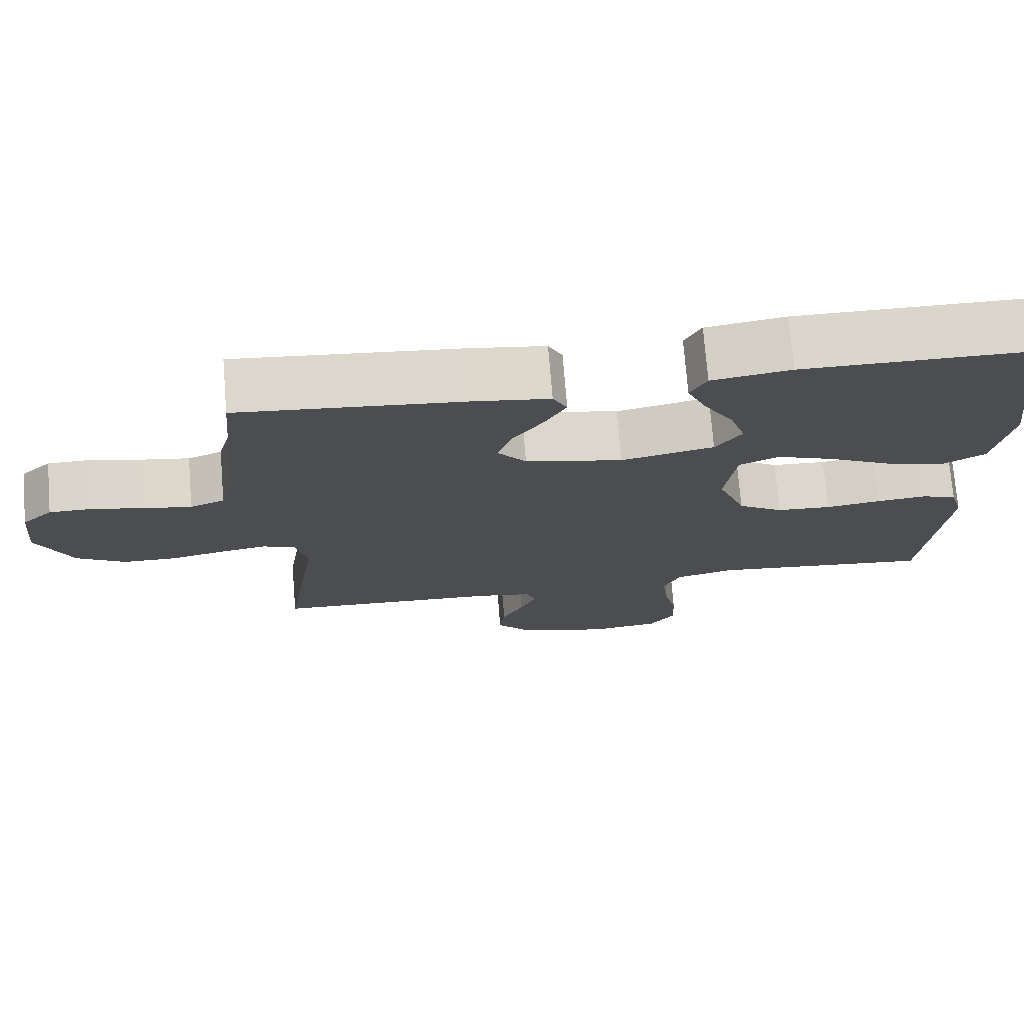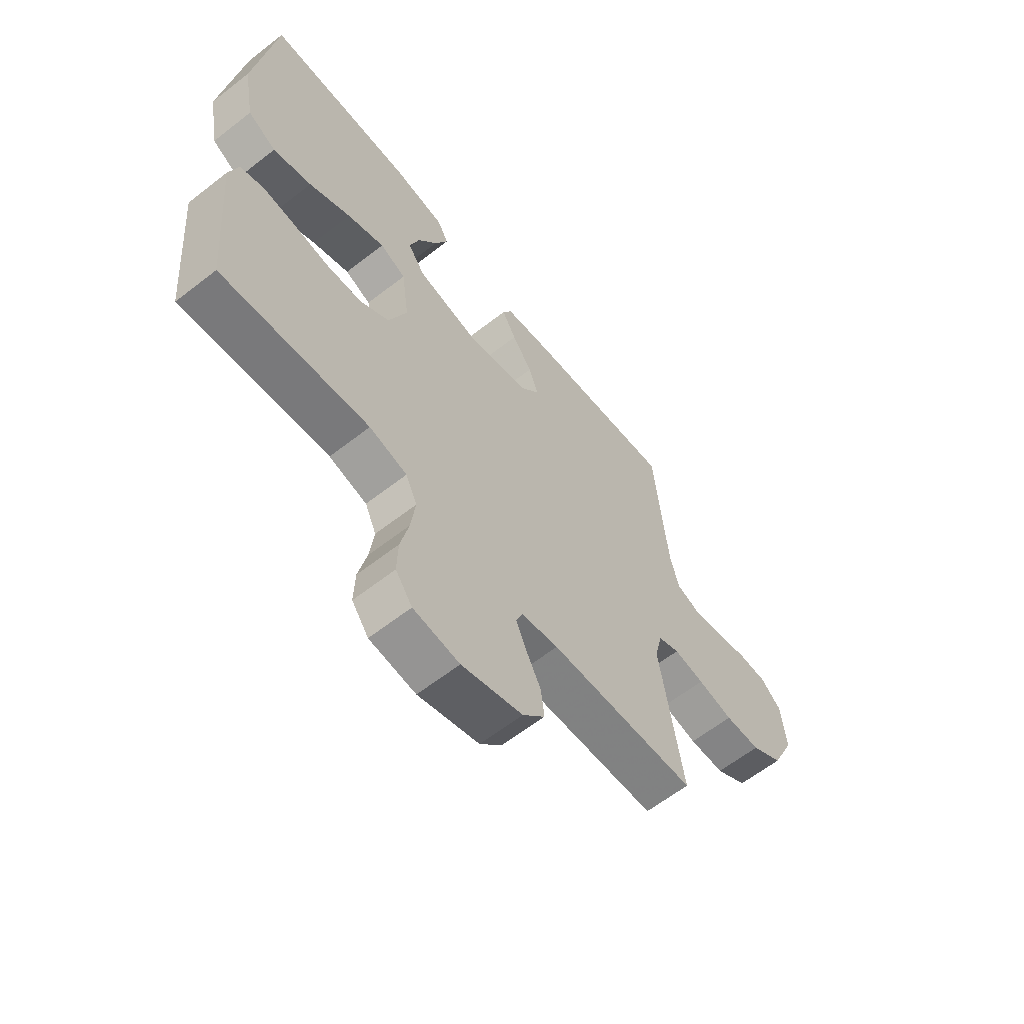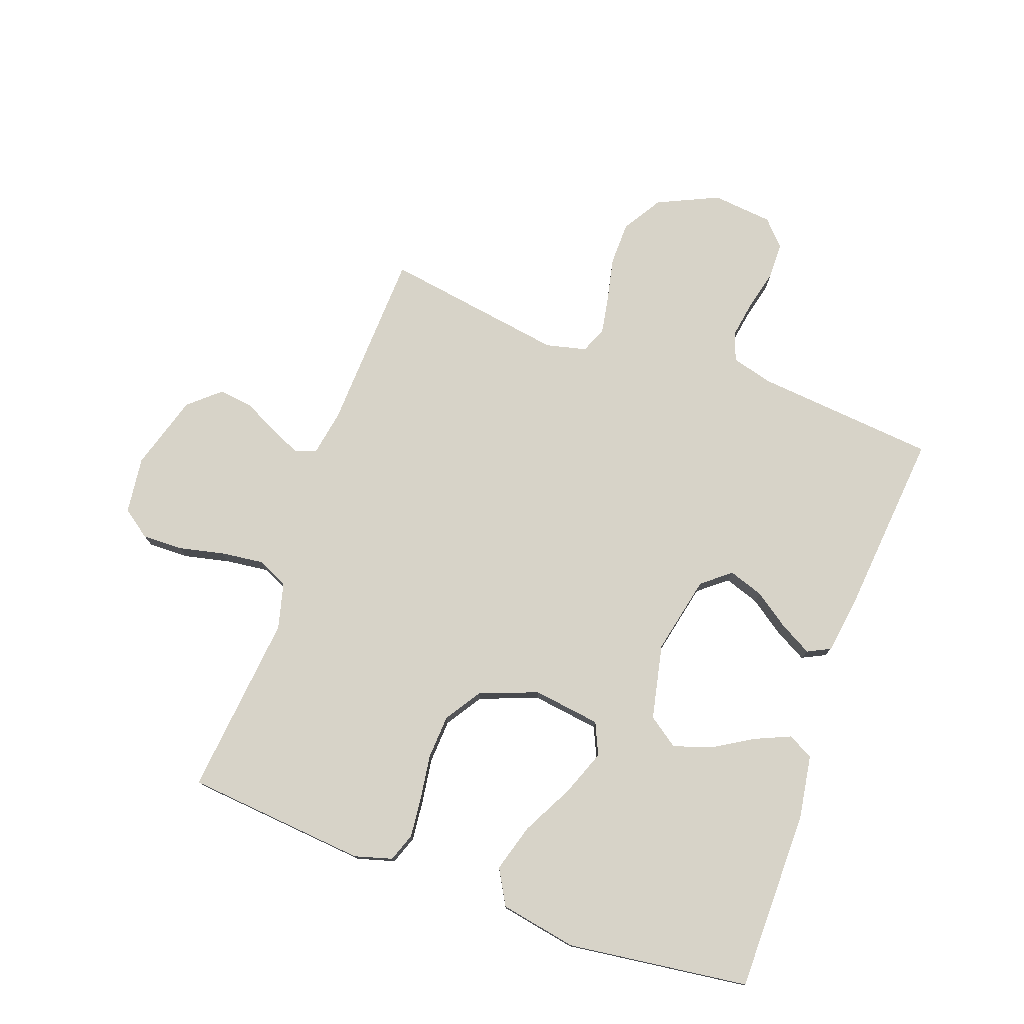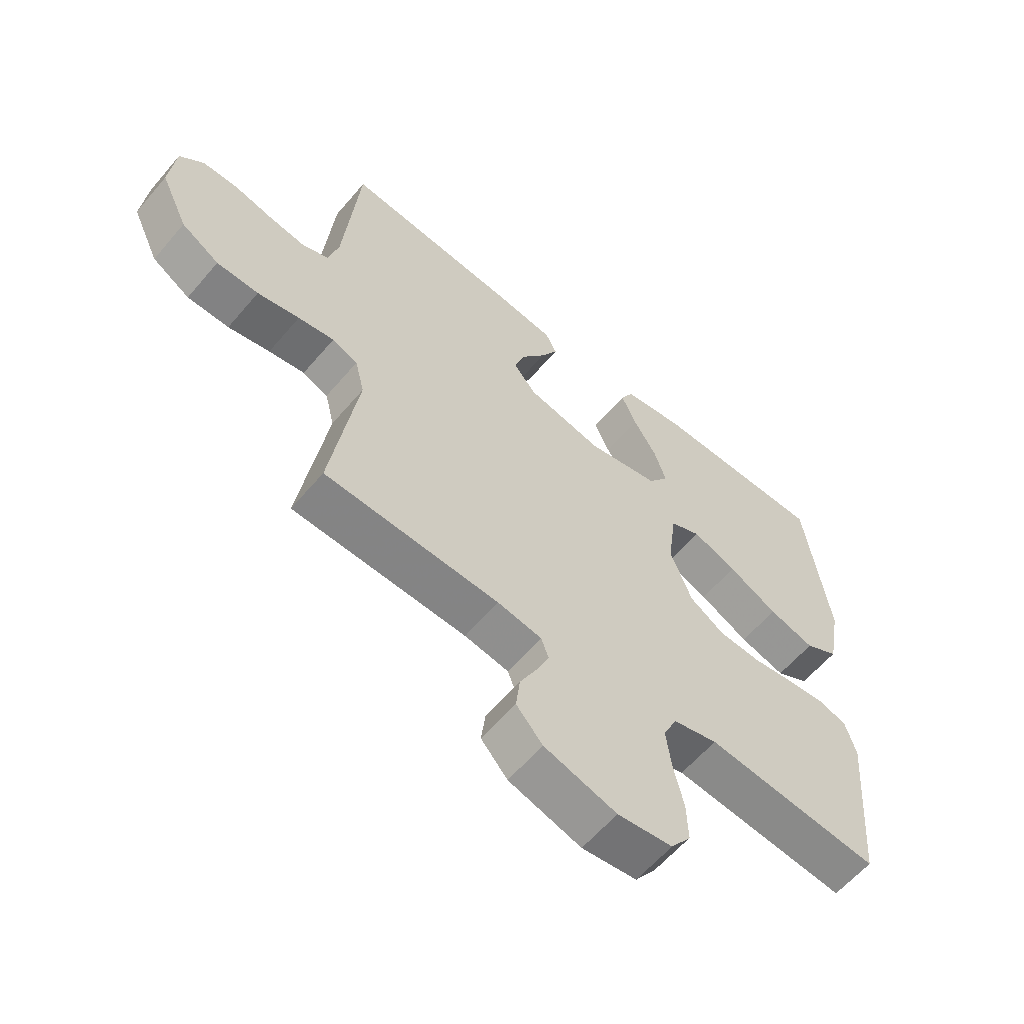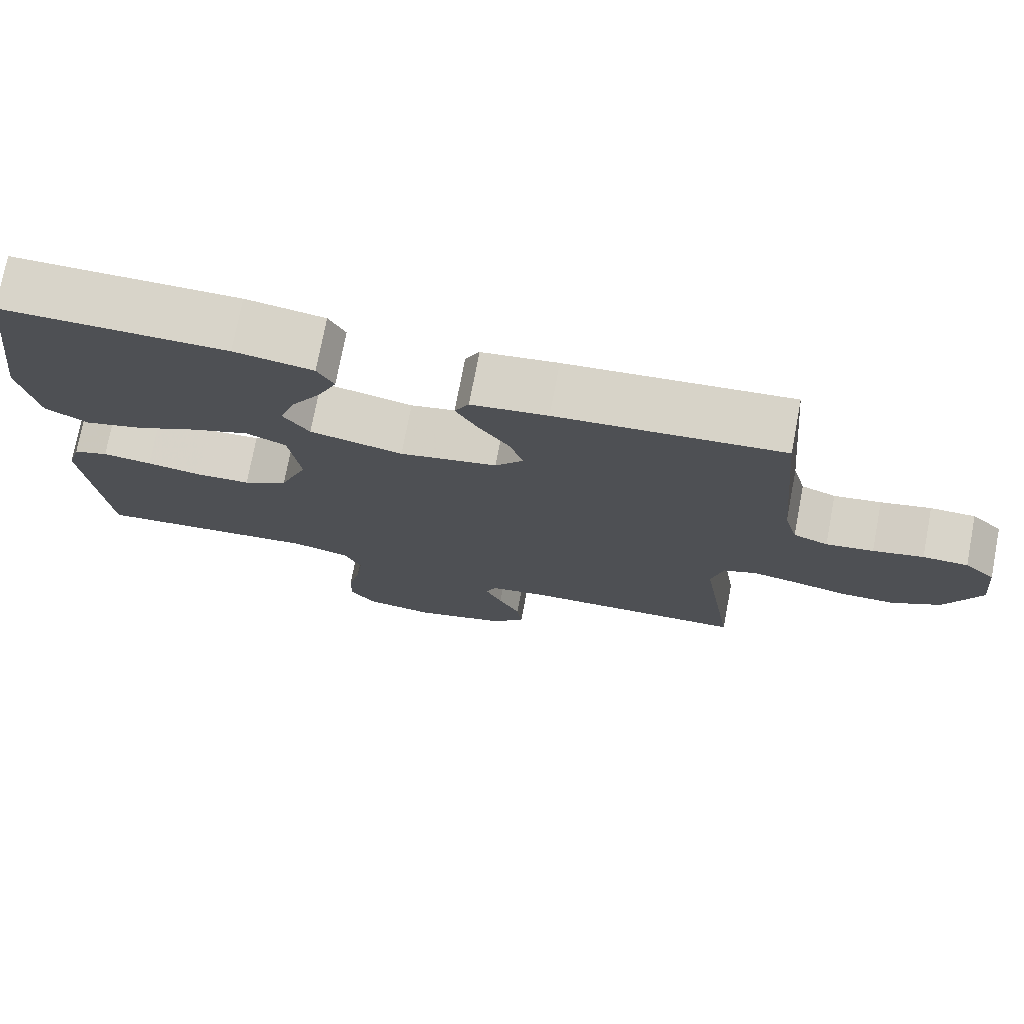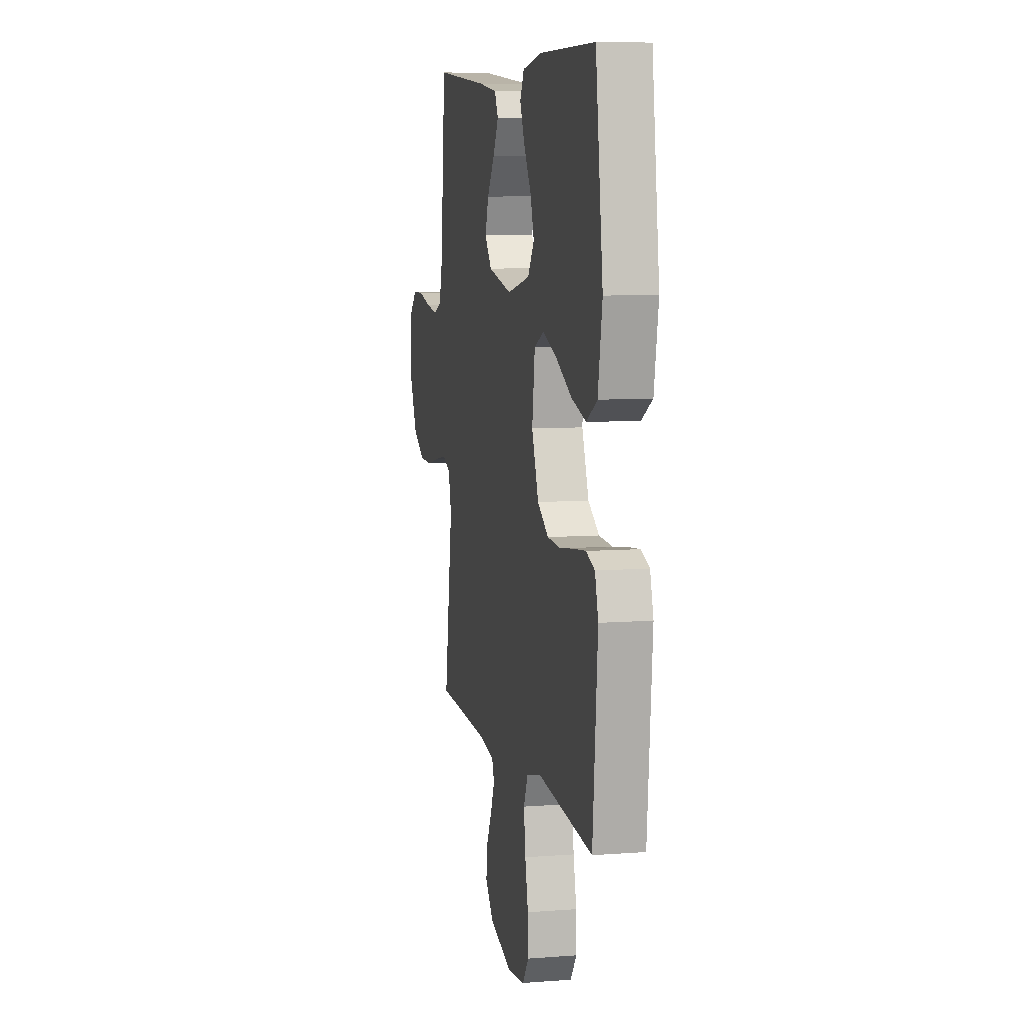
<metadata>
{"format":"obj","ext":"obj","renderer":"f3d","projection":"perspective","resolution":1024,"background":"white","views":[{"elev":73.9,"azim":175.4,"up":"+Z"},{"elev":-62.1,"azim":-51.6,"up":"+Z"},{"elev":76.9,"azim":-70.0,"up":"+Y"},{"elev":-60.3,"azim":139.9,"up":"+Z"},{"elev":75.1,"azim":10.8,"up":"+Z"},{"elev":8.0,"azim":-102.0,"up":"+Z"}]}
</metadata>
<code>
v -0.5 0.07 0.5
v -0.2 0.07 0.5
v -0.095 0.07 0.483
v -0.073 0.07 0.441
v -0.099 0.07 0.382
v -0.139 0.07 0.316
v -0.159 0.07 0.254
v -0.124 0.07 0.204
v 0 0.07 0.177
v 0.13 0.07 0.205
v 0.168 0.07 0.252
v 0.149 0.07 0.309
v 0.108 0.07 0.368
v 0.079 0.07 0.421
v 0.098 0.07 0.459
v 0.2 0.07 0.473
v 0.5 0.07 0.5
v 0.527 0.07 0.2
v 0.545 0.07 0.132
v 0.591 0.07 0.114
v 0.654 0.07 0.124
v 0.721 0.07 0.14
v 0.781 0.07 0.139
v 0.822 0.07 0.1
v 0.832 0.07 0
v 0.785 0.07 -0.101
v 0.72 0.07 -0.141
v 0.648 0.07 -0.142
v 0.576 0.07 -0.126
v 0.514 0.07 -0.115
v 0.47 0.07 -0.133
v 0.454 0.07 -0.2
v 0.5 0.07 -0.5
v 0.2 0.07 -0.511
v 0.124 0.07 -0.524
v 0.111 0.07 -0.559
v 0.133 0.07 -0.61
v 0.162 0.07 -0.667
v 0.169 0.07 -0.725
v 0.124 0.07 -0.776
v 0 0.07 -0.813
v -0.094 0.07 -0.801
v -0.128 0.07 -0.754
v -0.126 0.07 -0.687
v -0.109 0.07 -0.612
v -0.1 0.07 -0.541
v -0.123 0.07 -0.49
v -0.2 0.07 -0.47
v -0.5 0.07 -0.5
v -0.526 0.07 -0.2
v -0.508 0.07 -0.138
v -0.461 0.07 -0.121
v -0.395 0.07 -0.128
v -0.321 0.07 -0.139
v -0.248 0.07 -0.135
v -0.188 0.07 -0.096
v -0.151 0.07 0
v -0.166 0.07 0.112
v -0.219 0.07 0.136
v -0.295 0.07 0.107
v -0.38 0.07 0.063
v -0.459 0.07 0.04
v -0.517 0.07 0.073
v -0.54 0.07 0.2
v -0.5 0 0.5
v -0.2 0 0.5
v -0.095 0 0.483
v -0.073 0 0.441
v -0.099 0 0.382
v -0.139 0 0.316
v -0.159 0 0.254
v -0.124 0 0.204
v 0 0 0.177
v 0.13 0 0.205
v 0.168 0 0.252
v 0.149 0 0.309
v 0.108 0 0.368
v 0.079 0 0.421
v 0.098 0 0.459
v 0.2 0 0.473
v 0.5 0 0.5
v 0.527 0 0.2
v 0.545 0 0.132
v 0.591 0 0.114
v 0.654 0 0.124
v 0.721 0 0.14
v 0.781 0 0.139
v 0.822 0 0.1
v 0.832 0 0
v 0.785 0 -0.101
v 0.72 0 -0.141
v 0.648 0 -0.142
v 0.576 0 -0.126
v 0.514 0 -0.115
v 0.47 0 -0.133
v 0.454 0 -0.2
v 0.5 0 -0.5
v 0.2 0 -0.511
v 0.124 0 -0.524
v 0.111 0 -0.559
v 0.133 0 -0.61
v 0.162 0 -0.667
v 0.169 0 -0.725
v 0.124 0 -0.776
v 0 0 -0.813
v -0.094 0 -0.801
v -0.128 0 -0.754
v -0.126 0 -0.687
v -0.109 0 -0.612
v -0.1 0 -0.541
v -0.123 0 -0.49
v -0.2 0 -0.47
v -0.5 0 -0.5
v -0.526 0 -0.2
v -0.508 0 -0.138
v -0.461 0 -0.121
v -0.395 0 -0.128
v -0.321 0 -0.139
v -0.248 0 -0.135
v -0.188 0 -0.096
v -0.151 0 0
v -0.166 0 0.112
v -0.219 0 0.136
v -0.295 0 0.107
v -0.38 0 0.063
v -0.459 0 0.04
v -0.517 0 0.073
v -0.54 0 0.2
f 60 61 62 63
f 59 60 63 64
f 51 52 53 54
f 49 50 51 54
f 48 49 54 55
f 47 48 55 56
f 42 43 44 45
f 42 45 46
f 41 42 46
f 40 41 46
f 37 38 39 40
f 36 37 40 46
f 35 36 46 47
f 32 33 34
f 31 32 34 35
f 26 27 28 29
f 26 29 30
f 25 26 30
f 24 25 30
f 21 22 23 24
f 20 21 24 30
f 19 20 30 31
f 15 16 17 18
f 12 13 14 15
f 12 15 18 19
f 3 4 5 6
f 3 6 7
f 2 3 7
f 59 64 1 2
f 58 59 2 7
f 57 58 7 8
f 35 47 56 57
f 35 57 8 9
f 31 35 9 10
f 11 12 19 31
f 10 11 31
f 127 126 125 124
f 128 127 124 123
f 118 117 116 115
f 118 115 114 113
f 119 118 113 112
f 120 119 112 111
f 109 108 107 106
f 110 109 106
f 110 106 105
f 110 105 104
f 104 103 102 101
f 110 104 101 100
f 111 110 100 99
f 98 97 96
f 99 98 96 95
f 93 92 91 90
f 94 93 90
f 94 90 89
f 94 89 88
f 88 87 86 85
f 94 88 85 84
f 95 94 84 83
f 82 81 80 79
f 79 78 77 76
f 83 82 79 76
f 70 69 68 67
f 71 70 67
f 71 67 66
f 66 65 128 123
f 71 66 123 122
f 72 71 122 121
f 121 120 111 99
f 73 72 121 99
f 74 73 99 95
f 95 83 76 75
f 95 75 74
f 1 65 66 2
f 2 66 67 3
f 3 67 68 4
f 4 68 69 5
f 5 69 70 6
f 6 70 71 7
f 7 71 72 8
f 8 72 73 9
f 9 73 74 10
f 10 74 75 11
f 11 75 76 12
f 12 76 77 13
f 13 77 78 14
f 14 78 79 15
f 15 79 80 16
f 16 80 81 17
f 17 81 82 18
f 18 82 83 19
f 19 83 84 20
f 20 84 85 21
f 21 85 86 22
f 22 86 87 23
f 23 87 88 24
f 24 88 89 25
f 25 89 90 26
f 26 90 91 27
f 27 91 92 28
f 28 92 93 29
f 29 93 94 30
f 30 94 95 31
f 31 95 96 32
f 32 96 97 33
f 33 97 98 34
f 34 98 99 35
f 35 99 100 36
f 36 100 101 37
f 37 101 102 38
f 38 102 103 39
f 39 103 104 40
f 40 104 105 41
f 41 105 106 42
f 42 106 107 43
f 43 107 108 44
f 44 108 109 45
f 45 109 110 46
f 46 110 111 47
f 47 111 112 48
f 48 112 113 49
f 49 113 114 50
f 50 114 115 51
f 51 115 116 52
f 52 116 117 53
f 53 117 118 54
f 54 118 119 55
f 55 119 120 56
f 56 120 121 57
f 57 121 122 58
f 58 122 123 59
f 59 123 124 60
f 60 124 125 61
f 61 125 126 62
f 62 126 127 63
f 63 127 128 64
f 64 128 65 1

</code>
